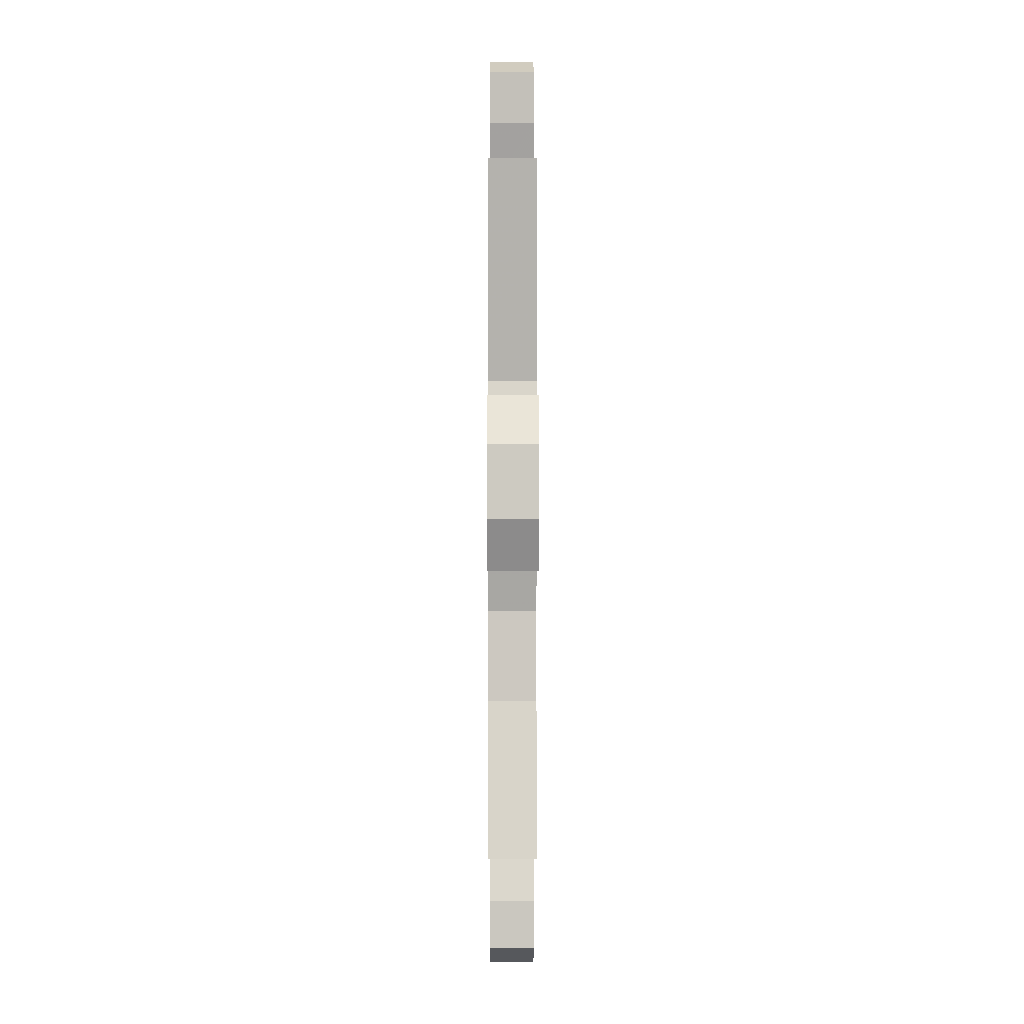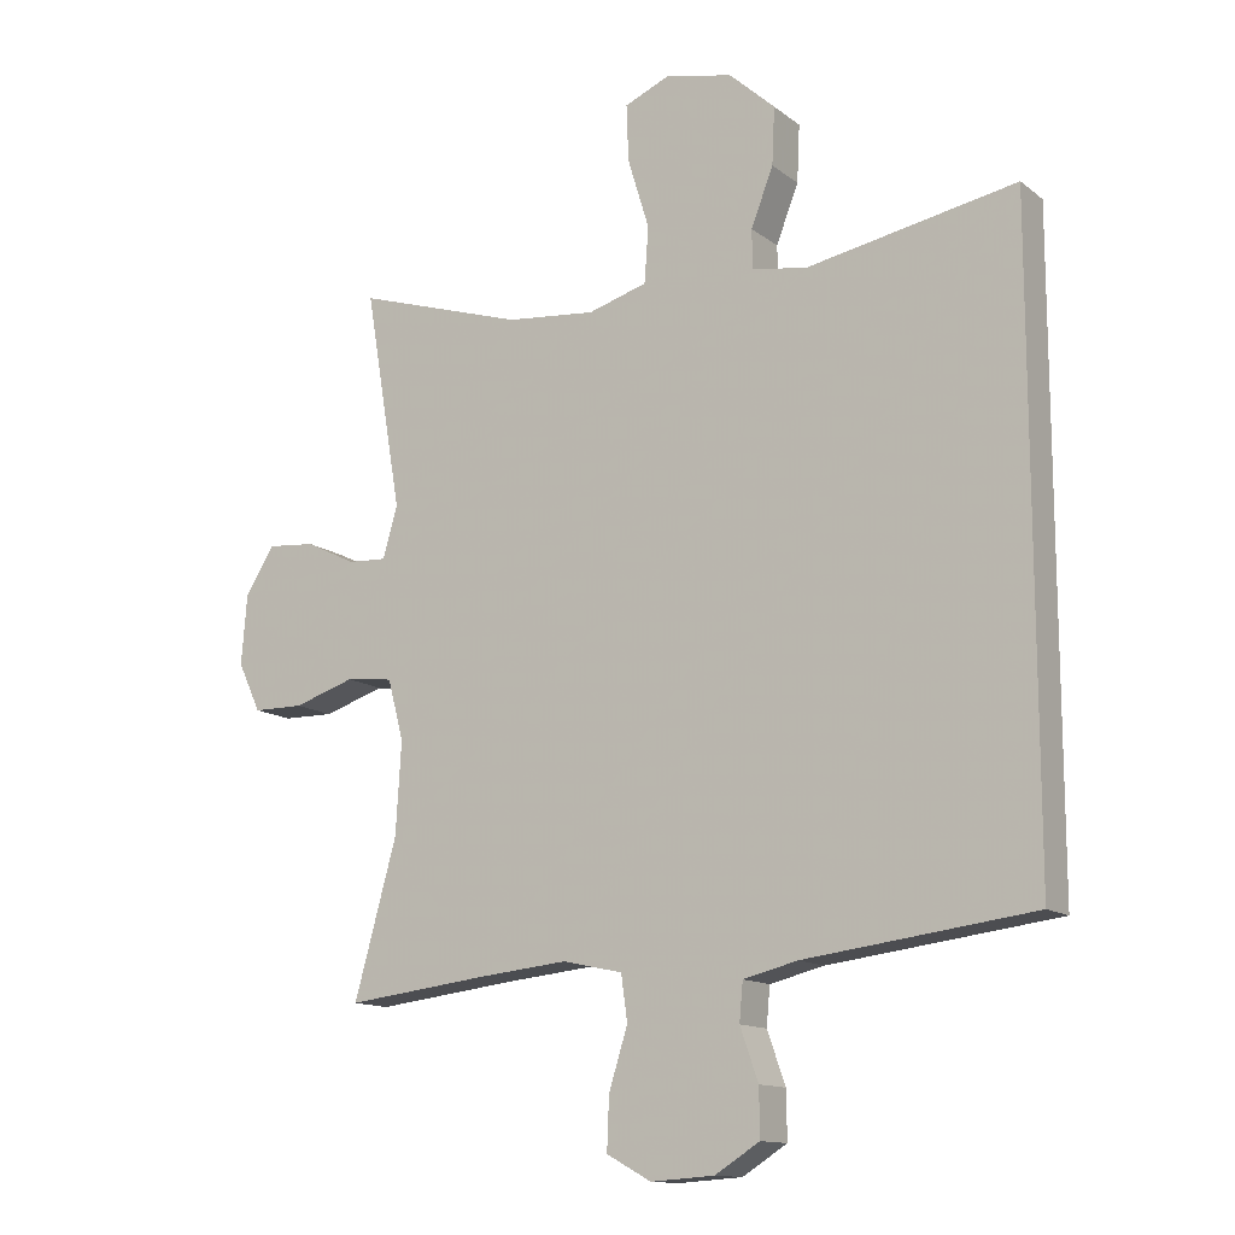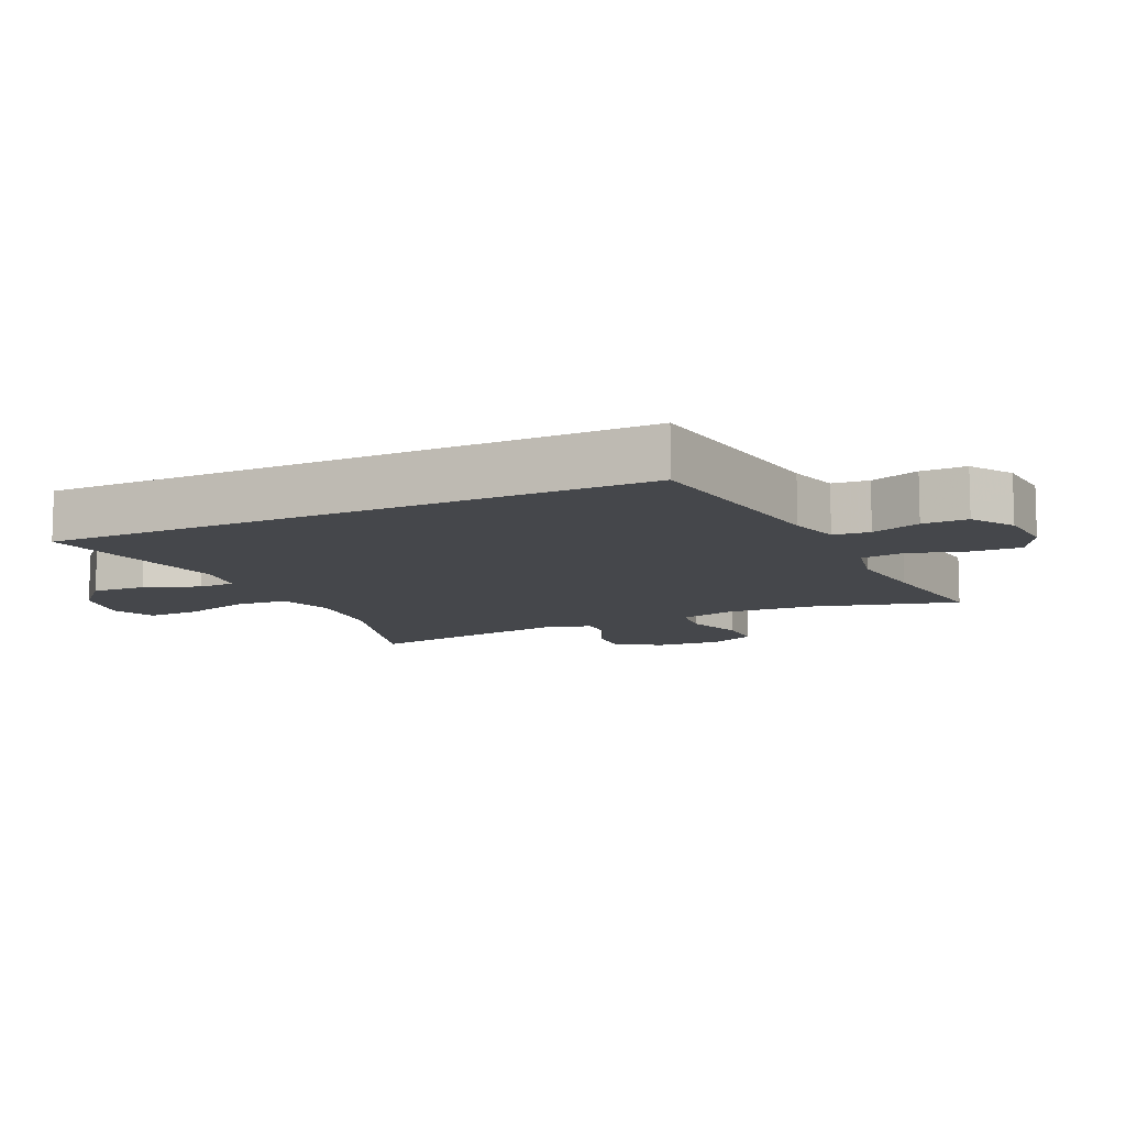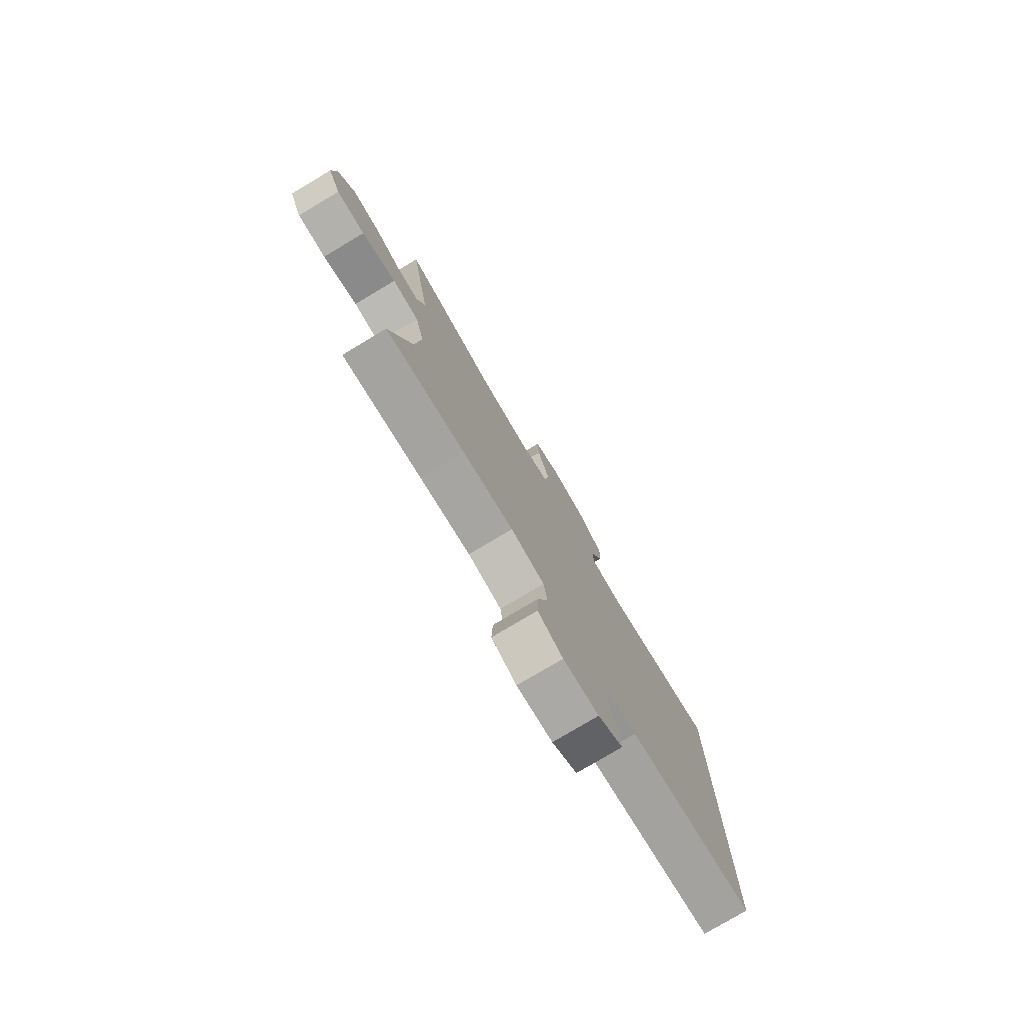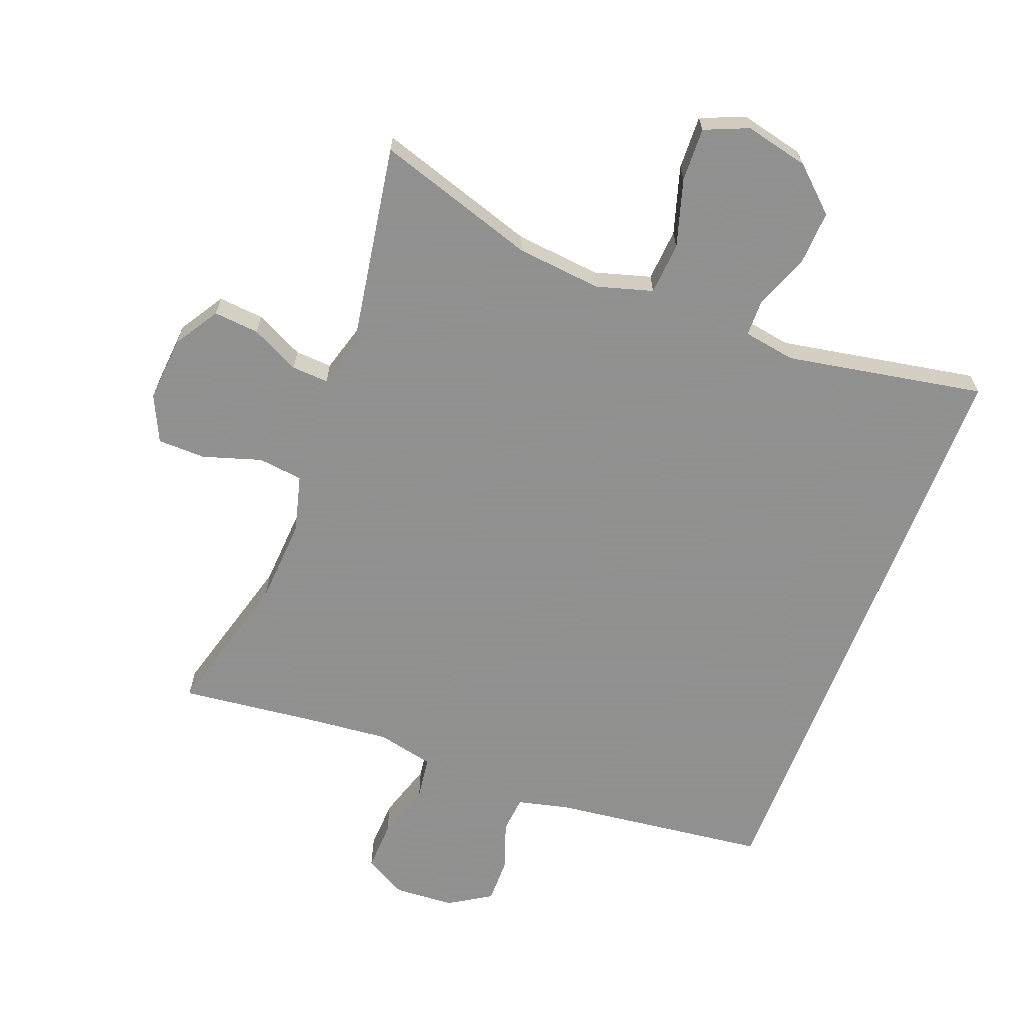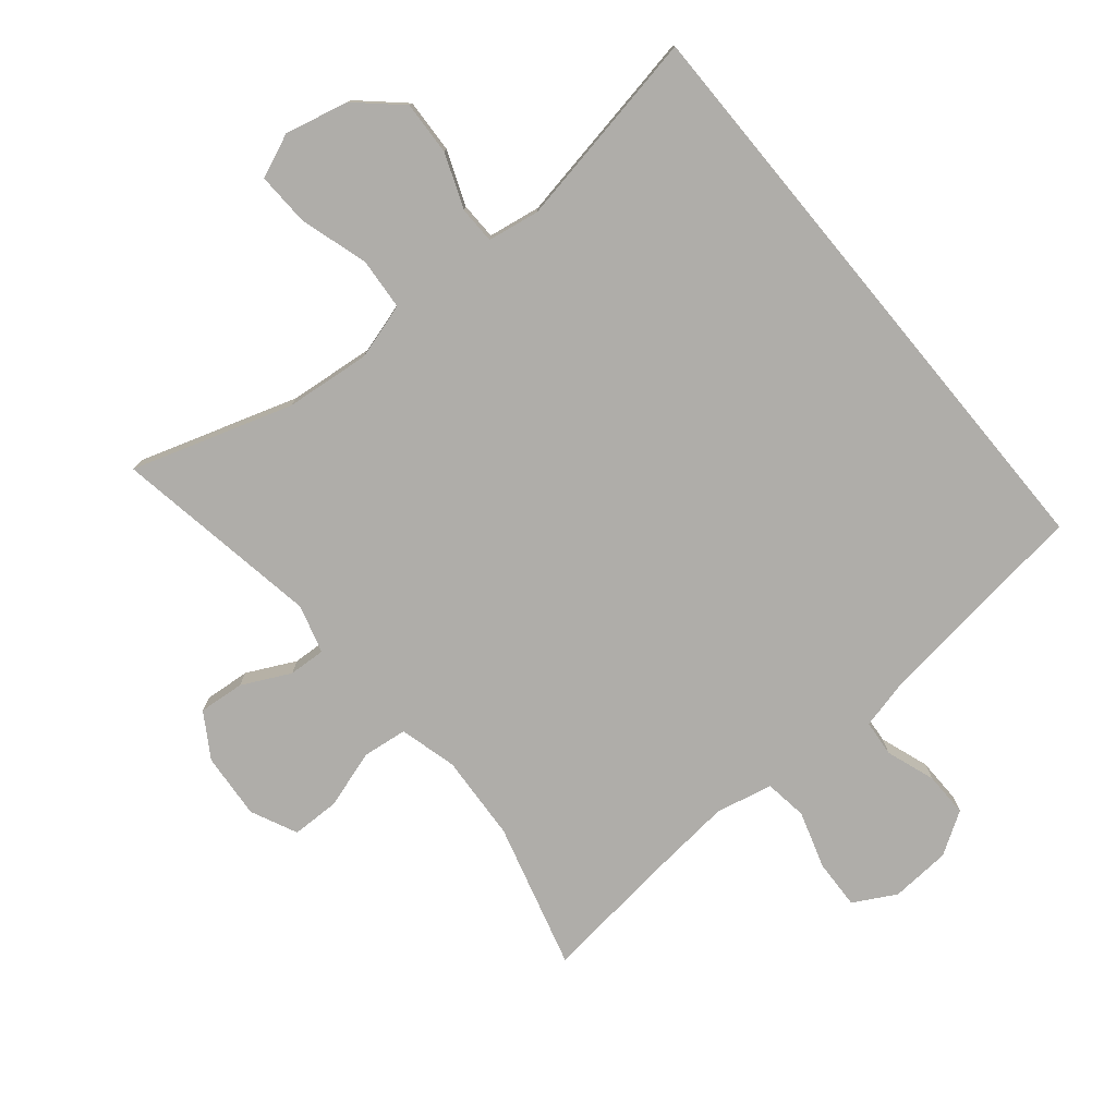
<metadata>
{"format":"obj","ext":"obj","renderer":"f3d","projection":"perspective","resolution":1024,"background":"white","views":[{"elev":0.8,"azim":-90.1,"up":"+Z"},{"elev":-13.2,"azim":31.6,"up":"+Z"},{"elev":-10.5,"azim":115.4,"up":"+Y"},{"elev":-78.4,"azim":-59.2,"up":"+Z"},{"elev":-65.8,"azim":-21.0,"up":"+Y"},{"elev":-77.3,"azim":39.6,"up":"+Y"}]}
</metadata>
<code>
v 0.5 0.07 0.465
v 0.5 0.07 -0.44
v 0.173 0.07 -0.481
v 0.095 0.07 -0.5
v 0.09 0.07 -0.555
v 0.116 0.07 -0.629
v 0.117 0.07 -0.697
v 0.053 0.07 -0.737
v -0.038 0.07 -0.743
v -0.102 0.07 -0.708
v -0.099 0.07 -0.633
v -0.072 0.07 -0.547
v -0.081 0.07 -0.482
v -0.167 0.07 -0.463
v -0.297 0.07 -0.476
v -0.5 0.07 -0.5
v -0.439 0.07 -0.279
v -0.431 0.07 -0.148
v -0.454 0.07 -0.061
v -0.522 0.07 -0.053
v -0.61 0.07 -0.081
v -0.683 0.07 -0.08
v -0.716 0.07 -0.01
v -0.708 0.07 0.09
v -0.666 0.07 0.157
v -0.597 0.07 0.151
v -0.524 0.07 0.115
v -0.468 0.07 0.112
v -0.447 0.07 0.185
v -0.5 0.07 0.5
v -0.258 0.07 0.423
v -0.129 0.07 0.41
v -0.044 0.07 0.435
v -0.038 0.07 0.514
v -0.069 0.07 0.616
v -0.072 0.07 0.697
v -0.006 0.07 0.725
v 0.09 0.07 0.703
v 0.156 0.07 0.643
v 0.152 0.07 0.561
v 0.12 0.07 0.479
v 0.121 0.07 0.423
v 0.2 0.07 0.41
v 0.5 0 0.465
v 0.5 0 -0.44
v 0.173 0 -0.481
v 0.095 0 -0.5
v 0.09 0 -0.555
v 0.116 0 -0.629
v 0.117 0 -0.697
v 0.053 0 -0.737
v -0.038 0 -0.743
v -0.102 0 -0.708
v -0.099 0 -0.633
v -0.072 0 -0.547
v -0.081 0 -0.482
v -0.167 0 -0.463
v -0.297 0 -0.476
v -0.5 0 -0.5
v -0.439 0 -0.279
v -0.431 0 -0.148
v -0.454 0 -0.061
v -0.522 0 -0.053
v -0.61 0 -0.081
v -0.683 0 -0.08
v -0.716 0 -0.01
v -0.708 0 0.09
v -0.666 0 0.157
v -0.597 0 0.151
v -0.524 0 0.115
v -0.468 0 0.112
v -0.447 0 0.185
v -0.5 0 0.5
v -0.258 0 0.423
v -0.129 0 0.41
v -0.044 0 0.435
v -0.038 0 0.514
v -0.069 0 0.616
v -0.072 0 0.697
v -0.006 0 0.725
v 0.09 0 0.703
v 0.156 0 0.643
v 0.152 0 0.561
v 0.12 0 0.479
v 0.121 0 0.423
v 0.2 0 0.41
f 39 40 41
f 38 39 41
f 37 38 41
f 36 37 41
f 35 36 41
f 34 35 41
f 33 34 41 42
f 32 33 42 43
f 29 30 31
f 28 29 31 32
f 25 26 27
f 24 25 27
f 23 24 27
f 22 23 27
f 21 22 27
f 20 21 27
f 19 20 27 28
f 28 32 43
f 19 28 43
f 18 19 43
f 15 16 17
f 18 43 1
f 17 18 1
f 15 17 1
f 14 15 1
f 10 11 12
f 9 10 12
f 8 9 12
f 7 8 12
f 6 7 12
f 5 6 12
f 4 5 12 13
f 1 2 3
f 14 1 3
f 13 14 3
f 3 4 13
f 84 83 82
f 84 82 81
f 84 81 80
f 84 80 79
f 84 79 78
f 84 78 77
f 85 84 77 76
f 86 85 76 75
f 74 73 72
f 75 74 72 71
f 70 69 68
f 70 68 67
f 70 67 66
f 70 66 65
f 70 65 64
f 70 64 63
f 71 70 63 62
f 86 75 71
f 86 71 62
f 86 62 61
f 60 59 58
f 44 86 61
f 44 61 60
f 44 60 58
f 44 58 57
f 55 54 53
f 55 53 52
f 55 52 51
f 55 51 50
f 55 50 49
f 55 49 48
f 56 55 48 47
f 46 45 44
f 46 44 57
f 46 57 56
f 56 47 46
f 1 44 45 2
f 2 45 46 3
f 3 46 47 4
f 4 47 48 5
f 5 48 49 6
f 6 49 50 7
f 7 50 51 8
f 8 51 52 9
f 9 52 53 10
f 10 53 54 11
f 11 54 55 12
f 12 55 56 13
f 13 56 57 14
f 14 57 58 15
f 15 58 59 16
f 16 59 60 17
f 17 60 61 18
f 18 61 62 19
f 19 62 63 20
f 20 63 64 21
f 21 64 65 22
f 22 65 66 23
f 23 66 67 24
f 24 67 68 25
f 25 68 69 26
f 26 69 70 27
f 27 70 71 28
f 28 71 72 29
f 29 72 73 30
f 30 73 74 31
f 31 74 75 32
f 32 75 76 33
f 33 76 77 34
f 34 77 78 35
f 35 78 79 36
f 36 79 80 37
f 37 80 81 38
f 38 81 82 39
f 39 82 83 40
f 40 83 84 41
f 41 84 85 42
f 42 85 86 43
f 43 86 44 1

</code>
